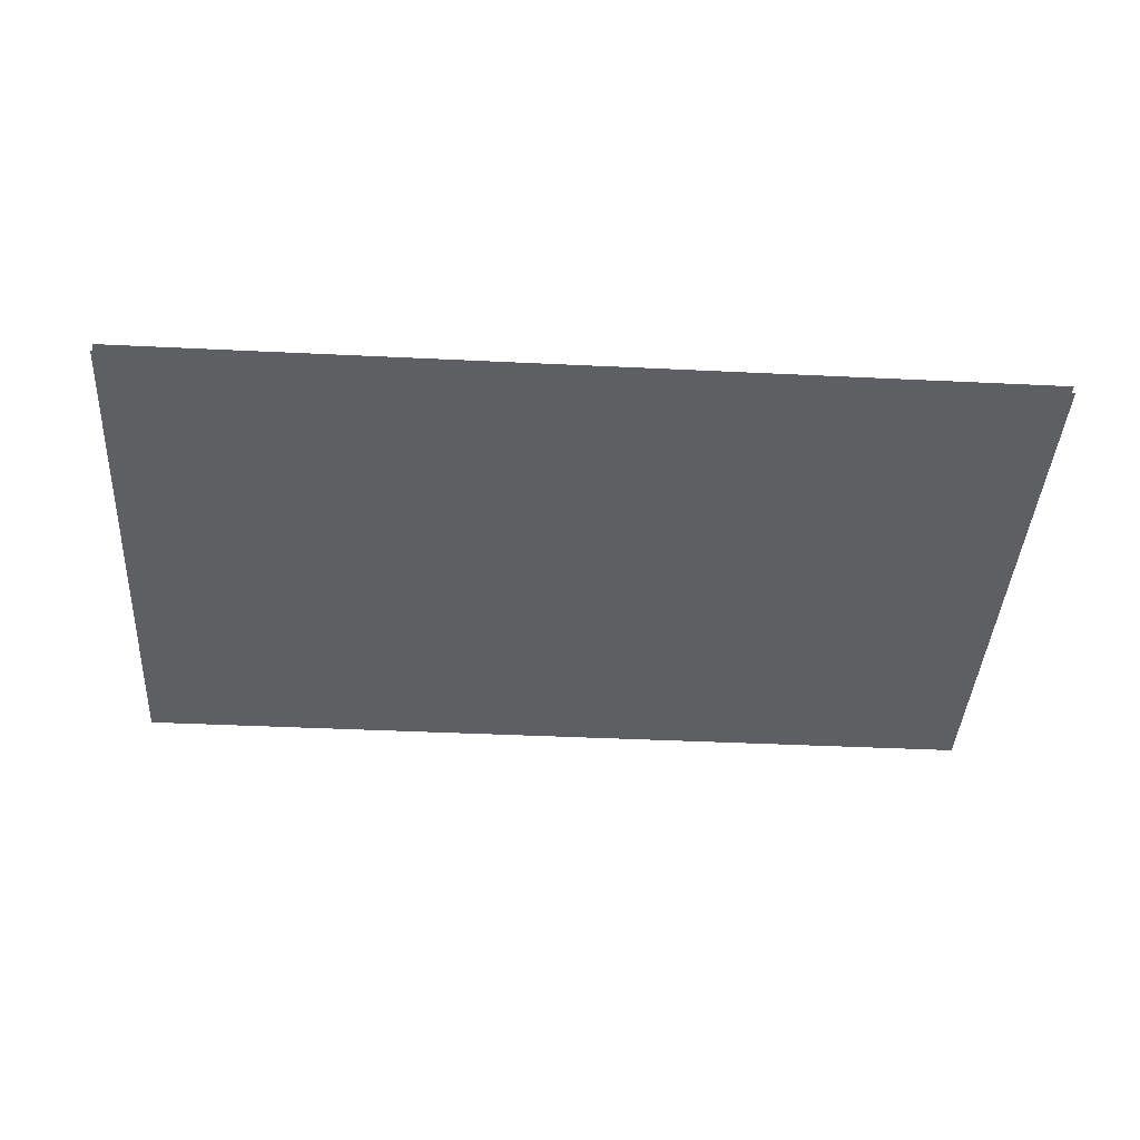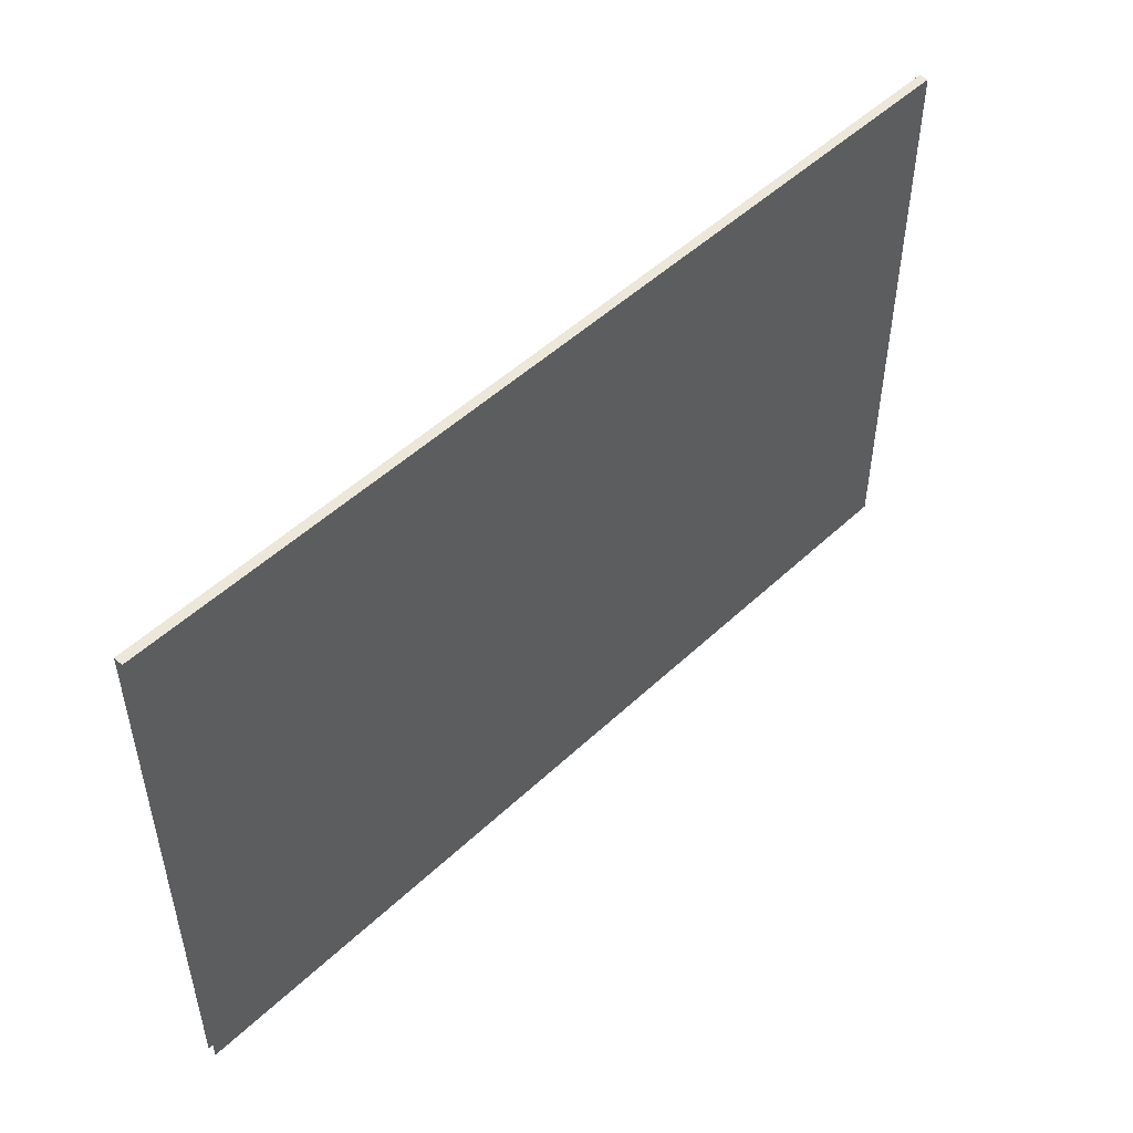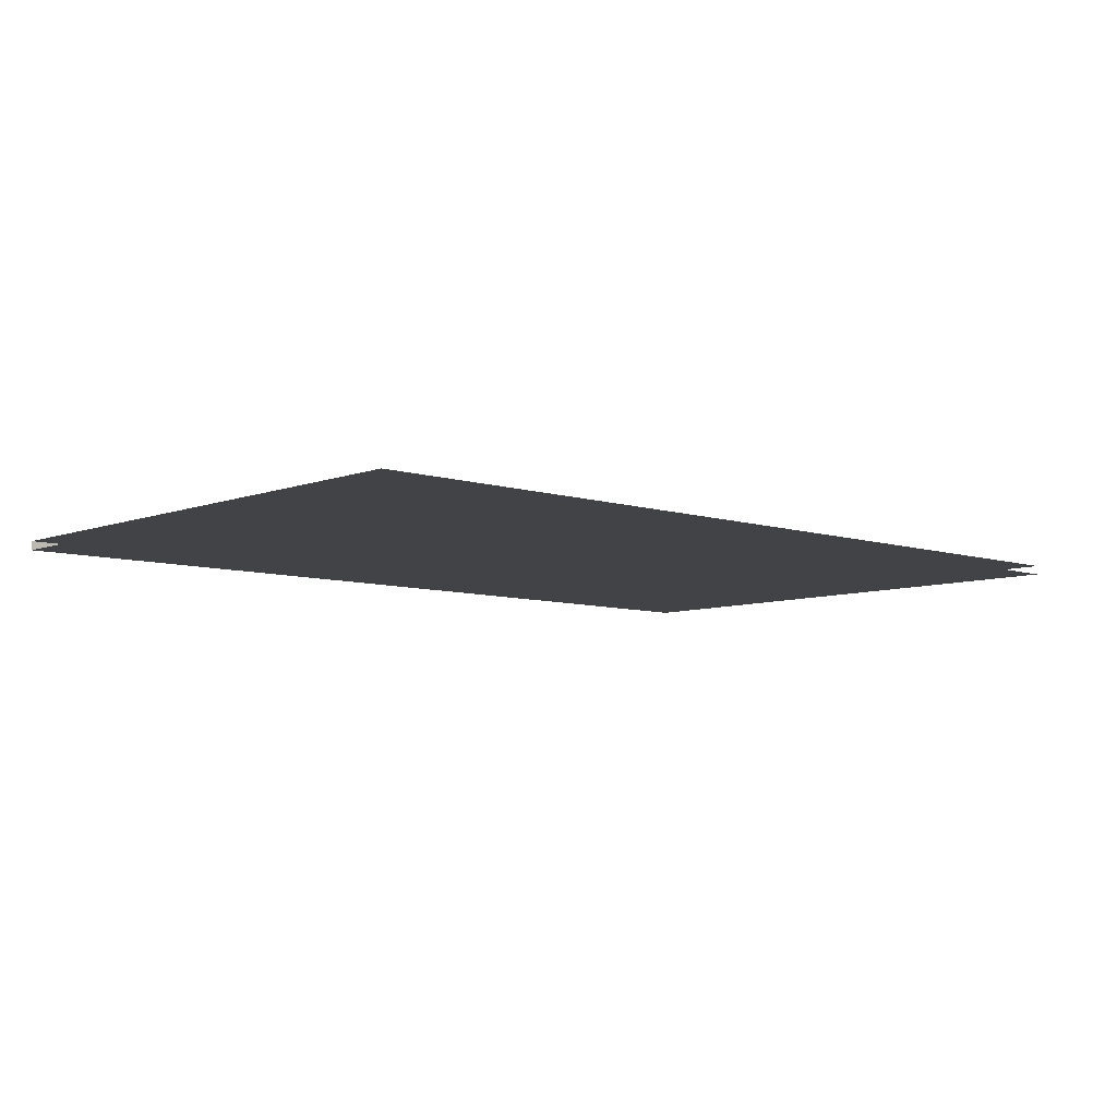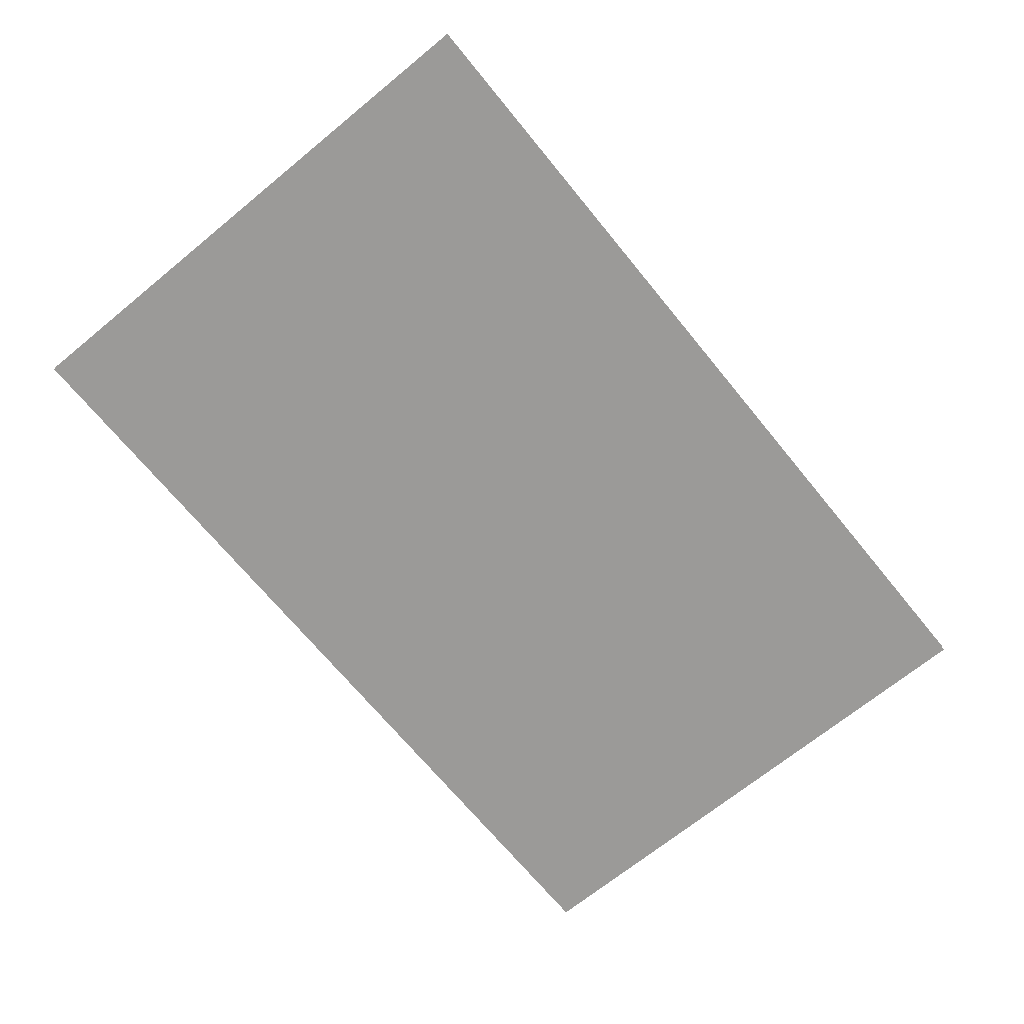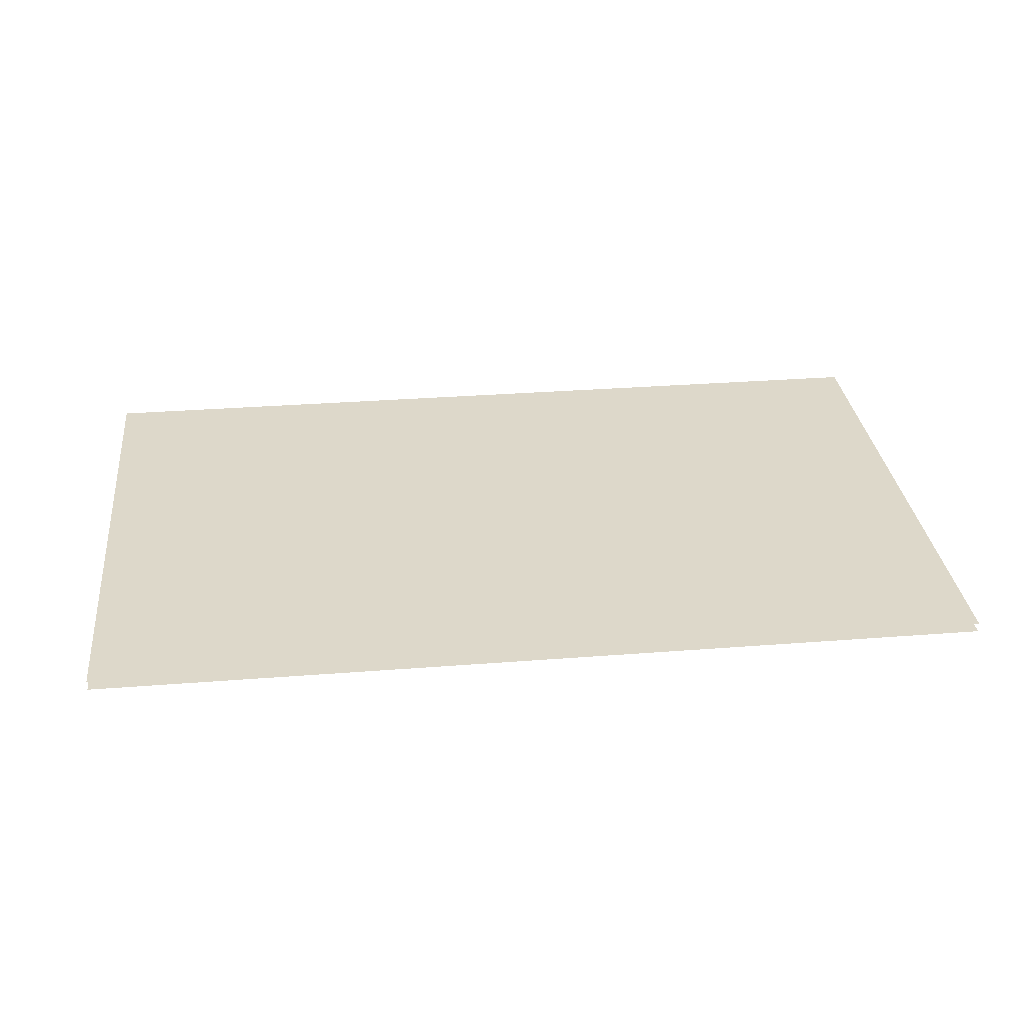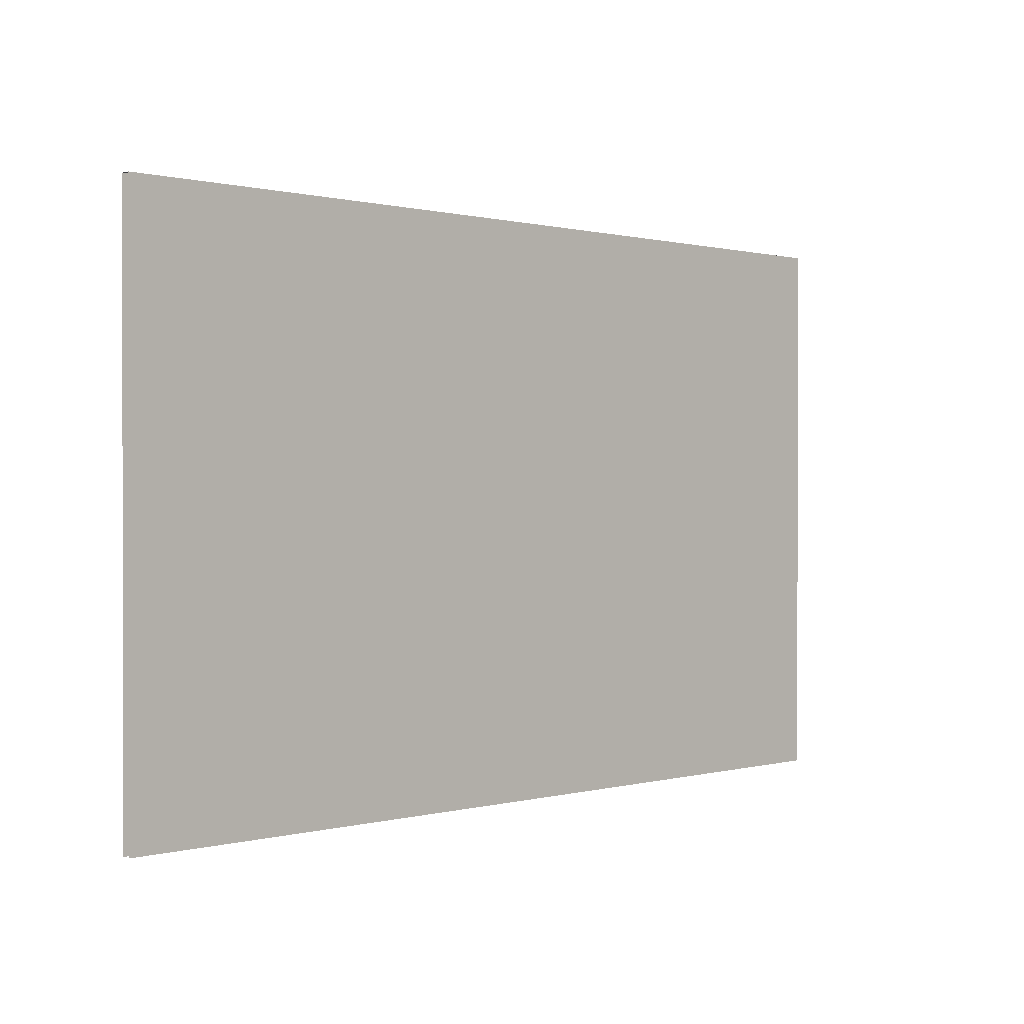
<metadata>
{"format":"obj","ext":"obj","renderer":"f3d","projection":"perspective","resolution":1024,"background":"white","views":[{"elev":-40.7,"azim":-3.4,"up":"+Z"},{"elev":50.0,"azim":-45.9,"up":"+Y"},{"elev":-7.4,"azim":-42.8,"up":"+Z"},{"elev":-69.3,"azim":-50.7,"up":"+Z"},{"elev":31.0,"azim":-6.4,"up":"+Z"},{"elev":0.5,"azim":-45.1,"up":"+Y"}]}
</metadata>
<code>
o BK_8_1/BK_8/mesh4/mesh4-geometry#mesh4-geometry
v -0.6941 0.5777 -0.4153
v 0.7286 -0.3139 -0.4153
v -0.6941 -0.3139 -0.4153
v 0.7286 0.5777 -0.4153
v 0.7286 0.5777 -0.4011
v -0.6941 0.5777 -0.4011
v -0.6941 -0.3139 -0.4011
v 0.7286 -0.3139 -0.4011
f 1 2 3
f 2 1 4
f 1 5 4
f 5 1 6
f 7 5 6
f 5 7 8
f 3 2 1
f 4 1 2
f 4 5 1
f 6 1 5
f 6 5 7
f 8 7 5

</code>
